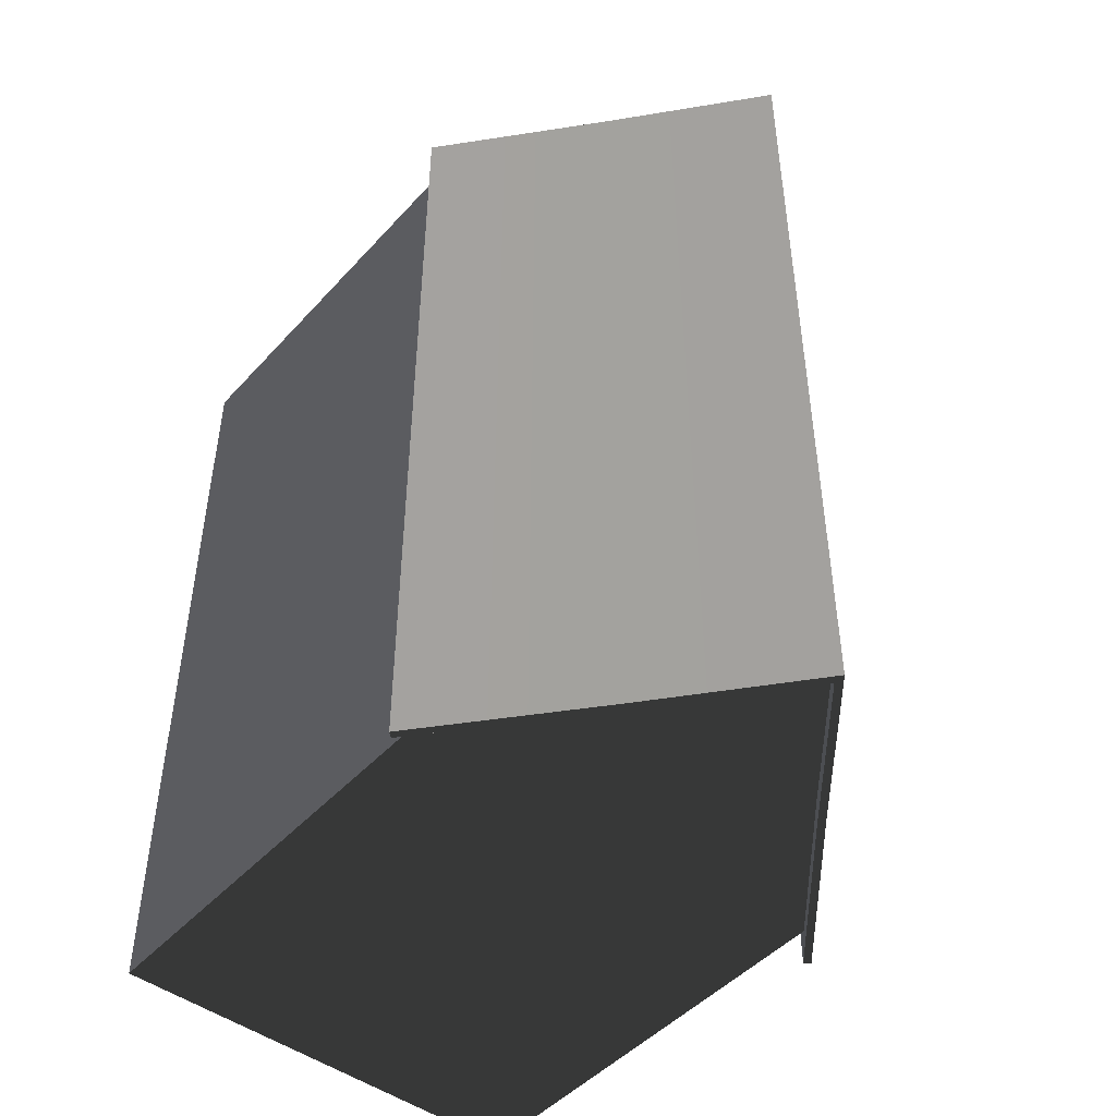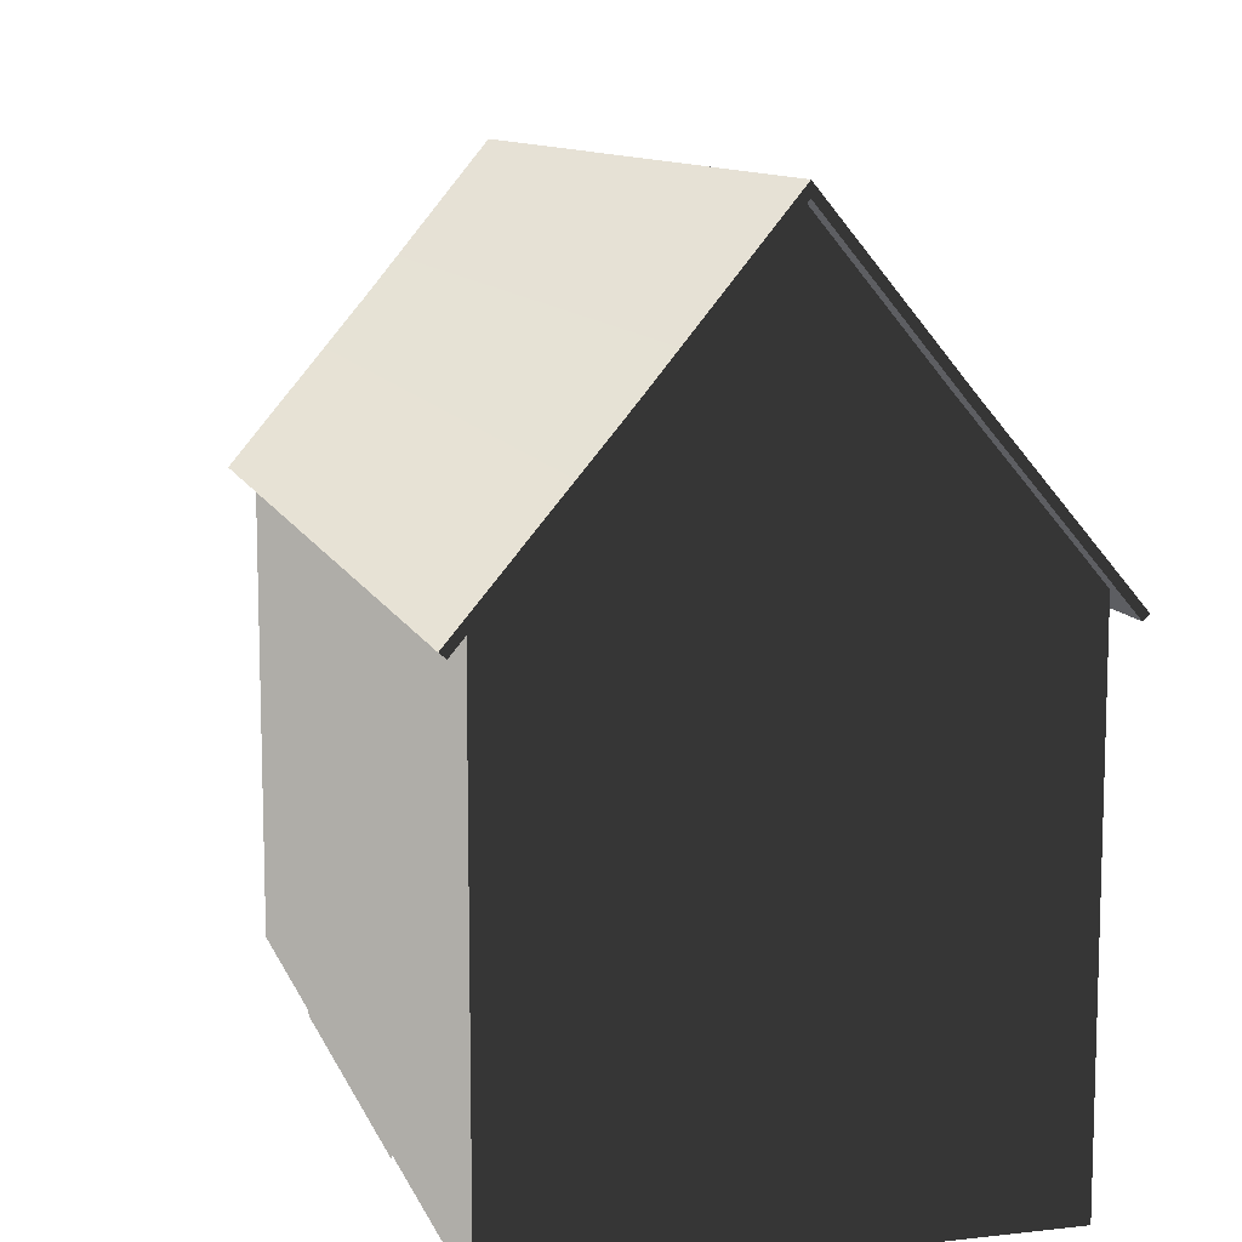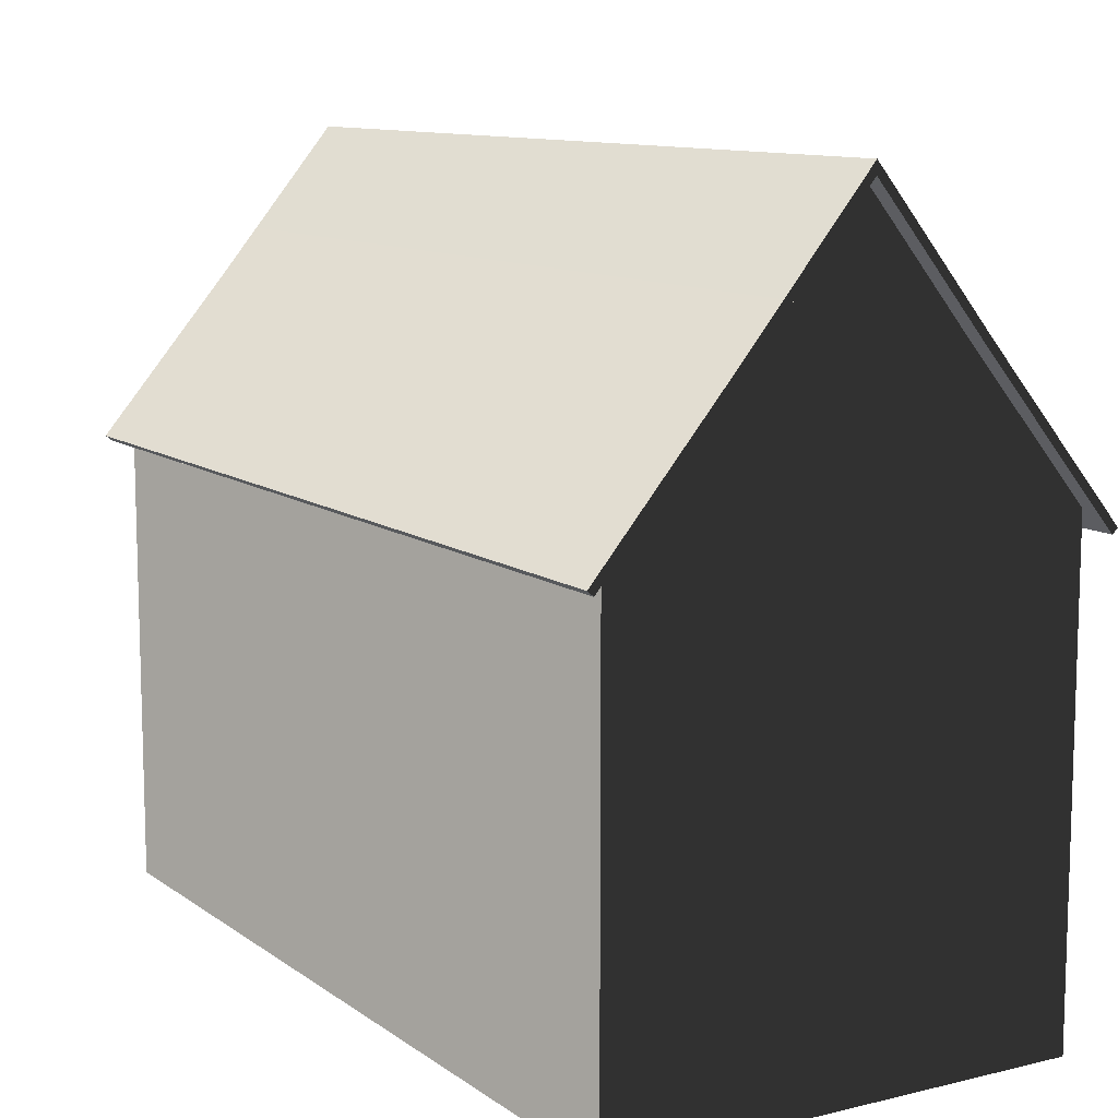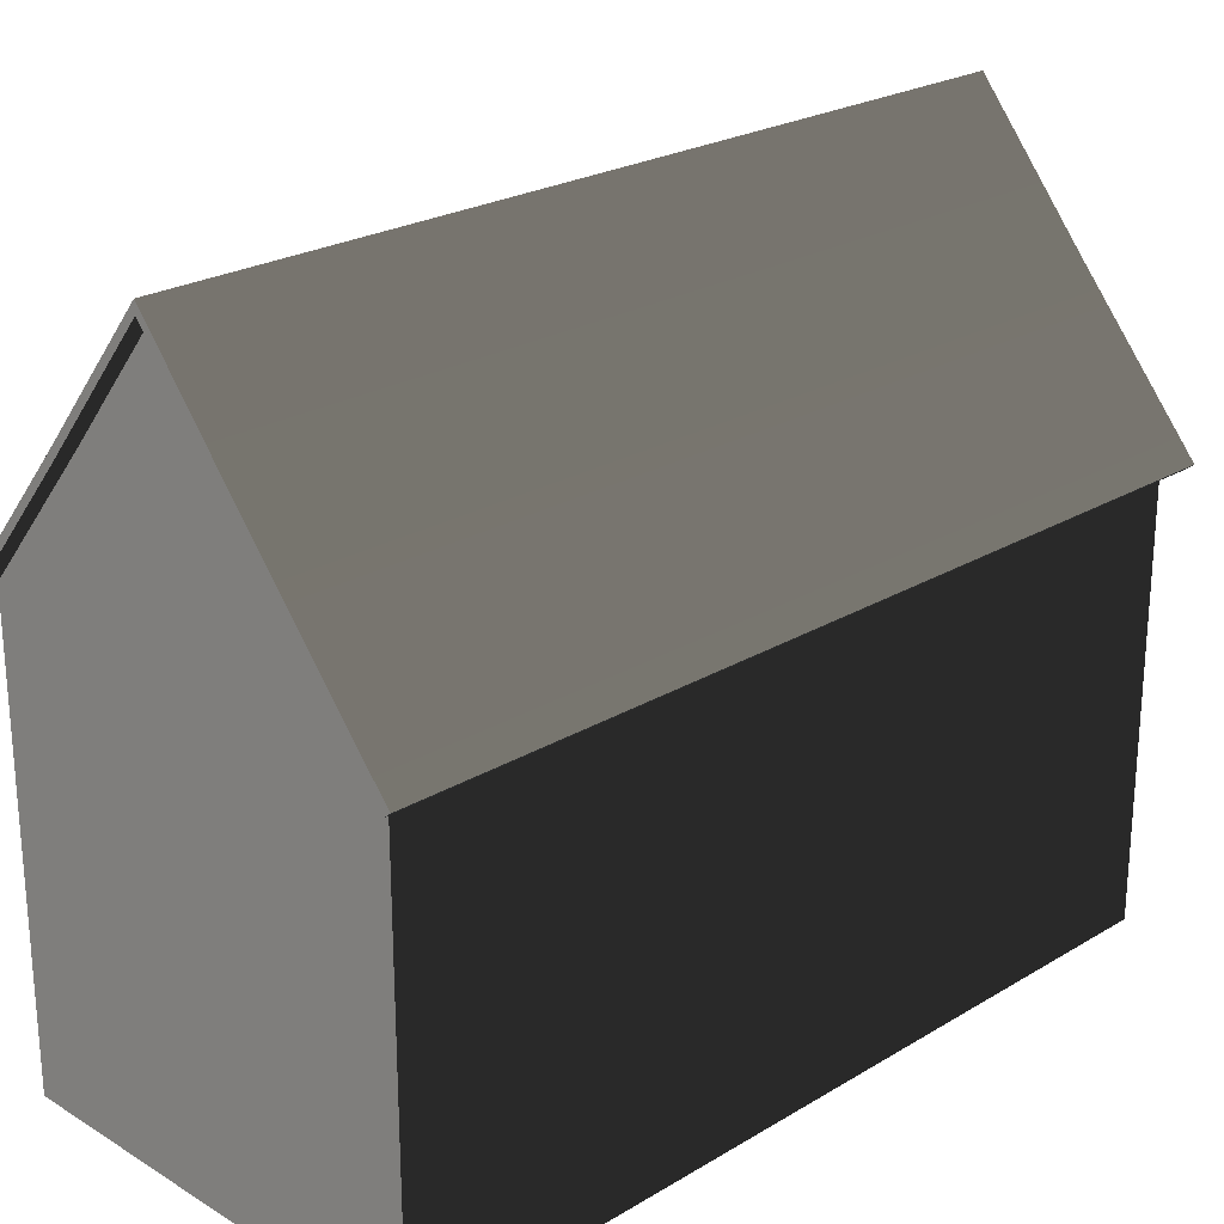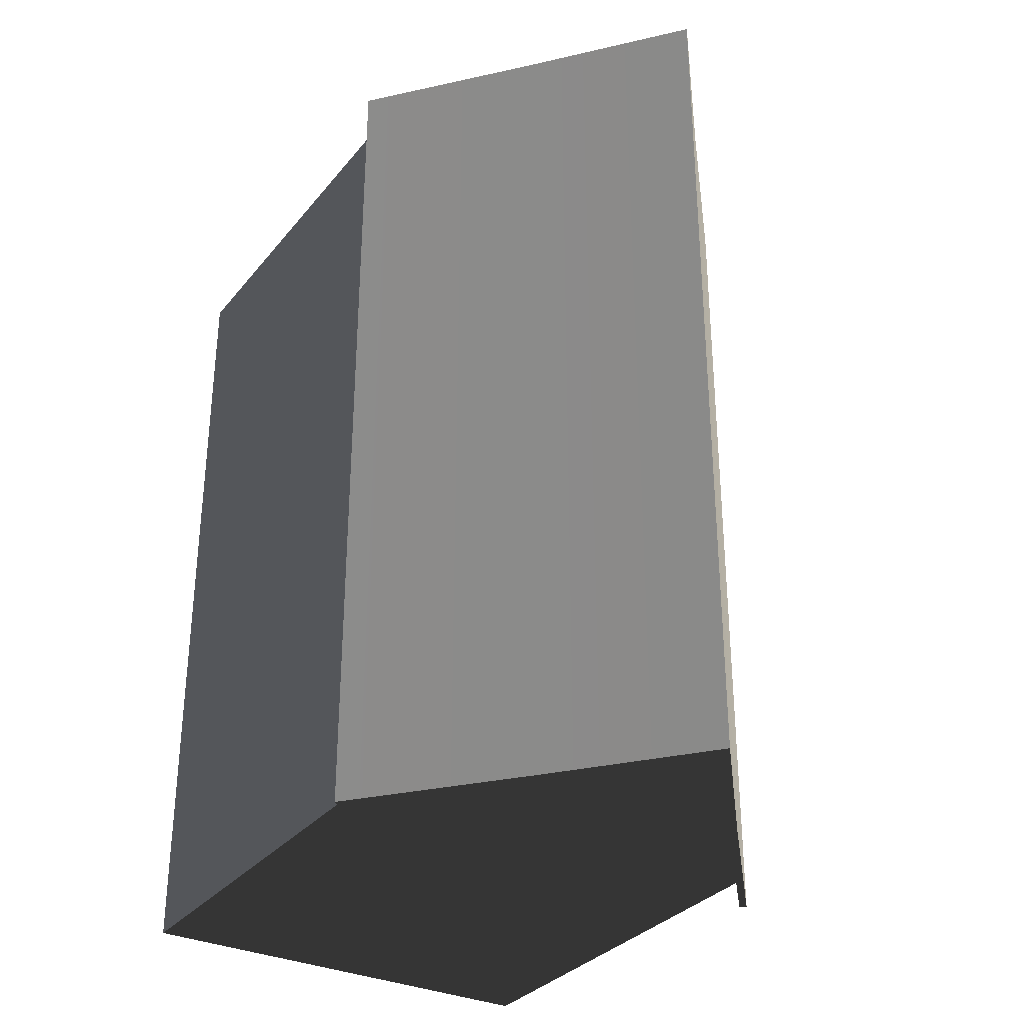
<metadata>
{"format":"obj","ext":"obj","renderer":"f3d","projection":"perspective","resolution":1024,"background":"white","views":[{"elev":-47.3,"azim":140.2,"up":"+Z"},{"elev":10.7,"azim":-15.7,"up":"+Y"},{"elev":10.7,"azim":149.0,"up":"+Y"},{"elev":23.9,"azim":45.2,"up":"+Y"},{"elev":-32.2,"azim":147.6,"up":"+Z"}]}
</metadata>
<code>
v 3.95 6.705 8.75
v 5.459 4.926 8.75
v 5.459 4.926 10.2
v 3.95 6.705 10.2
v 5.459 4.926 1.25
v 5.392 4.869 1.25
v 5.392 4.869 3.75
v 5.459 4.926 3.75
v 5.459 4.926 -0.1998
v 5.392 4.869 -0.2
v 5.392 4.869 1.25
v 5.459 4.926 1.25
v 3.95 6.705 3.75
v 3.95 6.705 1.25
v 5.459 4.926 1.25
v 5.459 4.926 3.75
v 5.392 4.869 1.25
v 5.2 5.1 1.25
v 5.2 5.1 3.75
v 5.392 4.869 3.75
v 5.392 4.869 -0.2
v 5.2 5.1 5.748e-05
v 5.2 5.1 1.25
v 5.392 4.869 1.25
v 3.95 6.705 1.25
v 3.95 6.705 -0.1999
v 5.459 4.926 -0.1998
v 5.459 4.926 1.25
v 5.459 4.926 10.2
v 5.459 4.926 8.75
v 5.392 4.869 8.75
v 5.392 4.869 10.2
v 1.293 6.618 -0.1999
v 2.6 8.2 -0.2
v 2.6 8.34 -0.1999
v 1.261 6.718 -0.1999
v 3.918 6.605 -0.1999
v 3.95 6.705 -0.1999
v -0.192 4.869 -0.2
v -0.192 4.869 1.25
v 6.938e-05 5.1 1.25
v 1.954e-05 5.1 8.786e-05
v -0.192 4.869 1.25
v -0.192 4.869 3.75
v 2.428e-05 5.1 3.75
v 6.938e-05 5.1 1.25
v 1.261 6.718 3.75
v -0.2592 4.926 3.75
v -0.2592 4.926 1.25
v 1.261 6.718 1.25
v -0.2592 4.926 -0.2
v -0.2592 4.926 1.25
v -0.192 4.869 1.25
v -0.192 4.869 -0.2
v -0.2592 4.926 1.25
v -0.2592 4.926 3.75
v -0.192 4.869 3.75
v -0.192 4.869 1.25
v 1.261 6.718 1.25
v -0.2592 4.926 1.25
v -0.2592 4.926 -0.2
v 1.261 6.718 -0.1999
v 1.384 6.727 2.255e-05
v 2.6 8.2 -3.876e-05
v 2.6 8.2 -0.2
v 1.293 6.618 -0.1999
v 5.392 4.869 6.25
v 5.392 4.869 3.75
v 5.2 5.1 3.75
v 5.2 5.1 6.25
v 3.95 6.705 3.75
v 5.459 4.926 3.75
v 5.459 4.926 6.25
v 3.95 6.705 6.25
v 5.459 4.926 6.25
v 5.459 4.926 3.75
v 5.392 4.869 3.75
v 5.392 4.869 6.25
v 1.384 6.727 10
v 1.293 6.618 10.2
v 2.6 8.2 10.2
v 2.6 8.2 10
v 1.293 6.618 10.2
v 1.261 6.718 10.2
v 2.6 8.34 10.2
v 2.6 8.2 10.2
v 3.919 6.605 10.2
v 3.95 6.705 10.2
v -0.192 4.869 6.25
v 3.675e-05 5.1 6.25
v 2.428e-05 5.1 3.75
v -0.192 4.869 3.75
v 1.261 6.718 3.75
v 1.261 6.718 6.25
v -0.2592 4.926 6.25
v -0.2592 4.926 3.75
v -0.2592 4.926 6.25
v -0.192 4.869 6.25
v -0.192 4.869 3.75
v -0.2592 4.926 3.75
v 3.827 6.716 -2.568e-05
v 3.918 6.605 -0.1999
v 2.6 8.2 -0.2
v 2.6 8.2 -3.876e-05
v 3.827 6.716 10
v 2.6 8.2 10
v 2.6 8.2 10.2
v 3.919 6.605 10.2
v 5.2 5.1 10
v 3.827 6.716 10
v 3.919 6.605 10.2
v 5.392 4.869 10.2
v 5.392 4.869 10.2
v 3.919 6.605 10.2
v 3.95 6.705 10.2
v 5.459 4.926 10.2
v 5.392 4.869 -0.2
v 5.459 4.926 -0.1998
v 3.95 6.705 -0.1999
v 3.918 6.605 -0.1999
v 5.2 5.1 5.748e-05
v 5.392 4.869 -0.2
v 3.918 6.605 -0.1999
v 3.827 6.716 -2.568e-05
v 2.6 8.34 3.75
v 3.95 6.705 3.75
v 3.95 6.705 6.25
v 2.6 8.34 6.25
v 2.6 8.34 1.25
v 2.6 8.34 -0.1999
v 3.95 6.705 -0.1999
v 3.95 6.705 1.25
v 2.6 8.34 3.75
v 2.6 8.34 1.25
v 3.95 6.705 1.25
v 3.95 6.705 3.75
v 2.6 8.34 3.75
v 2.6 8.34 6.25
v 1.261 6.718 6.25
v 1.261 6.718 3.75
v 2.6 8.34 6.25
v 2.6 8.34 8.75
v 1.261 6.718 8.75
v 1.261 6.718 6.25
v -0.192 4.869 10.2
v -0.2592 4.926 10.2
v 1.261 6.718 10.2
v 1.293 6.618 10.2
v 1.183e-05 5.1 10
v -0.192 4.869 10.2
v 1.293 6.618 10.2
v 1.384 6.727 10
v 1.954e-05 5.1 8.786e-05
v 1.384 6.727 2.255e-05
v 1.293 6.618 -0.1999
v -0.192 4.869 -0.2
v 2.6 8.34 1.25
v 1.261 6.718 1.25
v 1.261 6.718 -0.1999
v 2.6 8.34 -0.1999
v 2.6 8.34 3.75
v 1.261 6.718 3.75
v 1.261 6.718 1.25
v 2.6 8.34 1.25
v -0.192 4.869 -0.2
v 1.293 6.618 -0.1999
v 1.261 6.718 -0.1999
v -0.2592 4.926 -0.2
v -0.02603 -0.2 4.895
v -0.026 -0.2 2.825
v -0.026 4.3 2.825
v -0.02603 4.3 4.895
v -0.026 -0.2 6.965
v -0.02603 -0.2 4.895
v -0.02603 4.3 4.895
v -0.026 4.3 6.965
v 7.885e-05 -0.2 0.0001023
v 7.885e-05 2.5 0.0001023
v 0.0001287 2.5 1.25
v 0.0001287 -0.2 1.25
v 7.885e-05 2.5 0.0001023
v 7.885e-05 5.1 0.0001023
v 0.0001287 5.1 1.25
v 0.0001287 2.5 1.25
v 1.25 5.1 -3.024e-05
v 1.25 6.59 -3.024e-05
v 7.885e-05 5.1 0.0001023
v 3.95 2.5 10
v 1.25 2.5 10
v 1.25 5.1 10
v 3.95 5.1 10
v 3.95 -0.2 10
v 3.95 2.5 10
v 5.2 2.5 10
v 5.2 -0.2 10
v 5.2 -0.2 5.748e-05
v 5.2 -0.2 1.25
v 5.2 2.5 1.25
v 5.2 2.5 5.748e-05
v 5.2 -0.2 1.25
v 5.2 -0.2 3.75
v 5.2 2.5 3.75
v 5.2 2.5 1.25
v 5.2 2.5 5.748e-05
v 5.2 2.5 1.25
v 5.2 5.1 1.25
v 5.2 5.1 5.748e-05
v 5.2 2.5 1.25
v 5.2 2.5 3.75
v 5.2 5.1 3.75
v 5.2 5.1 1.25
v 1.25 2.5 10
v 1.183e-05 2.5 10
v 1.183e-05 5.1 10
v 1.25 5.1 10
v 3.95 2.5 -4.008e-05
v 5.2 2.5 5.748e-05
v 5.2 5.1 5.748e-05
v 3.95 5.1 -4.008e-05
v 3.95 2.5 10
v 3.95 5.1 10
v 5.2 5.1 10
v 5.2 2.5 10
v 3.95 5.1 10
v 3.95 6.59 10
v 5.2 5.1 10
v 5.2 -0.2 8.75
v 5.2 2.5 8.75
v 5.2 2.5 6.25
v 5.2 -0.2 6.25
v 1.25 -0.2 -3.024e-05
v 1.25 2.5 -3.024e-05
v 7.885e-05 2.5 0.0001023
v 7.885e-05 -0.2 0.0001023
v 1.25 2.5 -3.024e-05
v 1.25 5.1 -3.024e-05
v 7.885e-05 5.1 0.0001023
v 7.885e-05 2.5 0.0001023
v 3.95 -0.2 -4.008e-05
v 5.2 -0.2 5.748e-05
v 5.2 2.5 5.748e-05
v 3.95 2.5 -4.008e-05
v 1.25 -0.2 10
v 1.183e-05 -0.2 10
v 1.183e-05 2.5 10
v 1.25 2.5 10
v 3.95 -0.2 10
v 1.25 -0.2 10
v 1.25 2.5 10
v 3.95 2.5 10
v 1.25 -0.2 -3.024e-05
v 3.95 -0.2 -4.008e-05
v 3.95 2.5 -4.008e-05
v 1.25 2.5 -3.024e-05
v 1.25 2.5 -3.024e-05
v 3.95 2.5 -4.008e-05
v 3.95 5.1 -4.008e-05
v 1.25 5.1 -3.024e-05
v 0.0001287 -0.2 1.25
v 0.0001287 2.5 1.25
v 5.393e-05 2.5 3.75
v 5.393e-05 -0.2 3.75
v 0.0001287 2.5 1.25
v 0.0001287 5.1 1.25
v 5.393e-05 5.1 3.75
v 5.393e-05 2.5 3.75
v 5.2 -0.2 6.25
v 5.2 2.5 6.25
v 5.2 2.5 3.75
v 5.2 -0.2 3.75
v 5.2 2.5 10
v 5.2 5.1 10
v 5.2 5.1 8.75
v 5.2 2.5 8.75
v 4.921e-05 -0.2 8.75
v 3.675e-05 -0.2 6.25
v 3.675e-05 2.5 6.25
v 4.921e-05 2.5 8.75
v 4.921e-05 2.5 8.75
v 3.675e-05 2.5 6.25
v 3.675e-05 5.1 6.25
v 4.921e-05 5.1 8.75
v 1.183e-05 2.5 10
v 4.921e-05 2.5 8.75
v 4.921e-05 5.1 8.75
v 1.183e-05 5.1 10
v 1.183e-05 -0.2 10
v 4.921e-05 -0.2 8.75
v 4.921e-05 2.5 8.75
v 1.183e-05 2.5 10
v 5.2 -0.2 10
v 5.2 2.5 10
v 5.2 2.5 8.75
v 5.2 -0.2 8.75
v 5.2 2.5 6.25
v 5.2 5.1 6.25
v 5.2 5.1 3.75
v 5.2 2.5 3.75
v 3.675e-05 -0.2 6.25
v 5.393e-05 -0.2 3.75
v 5.393e-05 2.5 3.75
v 3.675e-05 2.5 6.25
v 3.675e-05 2.5 6.25
v 5.393e-05 2.5 3.75
v 5.393e-05 5.1 3.75
v 3.675e-05 5.1 6.25
v 5.2 2.5 8.75
v 5.2 5.1 8.75
v 5.2 5.1 6.25
v 5.2 2.5 6.25
v 3.019 7.7 10
v 3.95 6.59 10
v 3.95 5.1 10
v 1.25 5.1 10
v 2.181 7.7 10
v 1.25 6.59 10
v 1.25 5.1 10
v 1.183e-05 5.1 10
v 1.25 6.59 10
v 3.019 7.7 10
v 2.181 7.7 10
v 2.6 8.2 10
v 1.25 5.1 -3.024e-05
v 3.95 5.1 -4.008e-05
v 3.95 6.59 -4.008e-05
v 3.019 7.7 -1.999e-05
v 2.181 7.7 0.0001869
v 1.25 6.59 -3.024e-05
v 2.181 7.7 0.0001869
v 3.019 7.7 -1.999e-05
v 2.6 8.2 -3.876e-05
v 3.95 5.1 -4.008e-05
v 5.2 5.1 5.748e-05
v 3.95 6.59 -4.008e-05
v 5.392 4.869 10.2
v 5.392 4.869 8.75
v 5.2 5.1 8.75
v 5.2 5.1 10
v -0.2592 4.926 10.2
v -0.192 4.869 10.2
v -0.192 4.869 8.75
v -0.2592 4.926 8.75
v -0.192 4.869 10.2
v 1.183e-05 5.1 10
v 4.921e-05 5.1 8.75
v -0.192 4.869 8.75
v 5.392 4.869 8.75
v 5.392 4.869 6.25
v 5.2 5.1 6.25
v 5.2 5.1 8.75
v 3.95 6.705 6.25
v 5.459 4.926 6.25
v 5.459 4.926 8.75
v 3.95 6.705 8.75
v 5.459 4.926 8.75
v 5.459 4.926 6.25
v 5.392 4.869 6.25
v 5.392 4.869 8.75
v -0.192 4.869 8.75
v 4.921e-05 5.1 8.75
v 3.675e-05 5.1 6.25
v -0.192 4.869 6.25
v 1.261 6.718 6.25
v 1.261 6.718 8.75
v -0.2592 4.926 8.75
v -0.2592 4.926 6.25
v -0.2592 4.926 8.75
v -0.192 4.869 8.75
v -0.192 4.869 6.25
v -0.2592 4.926 6.25
v 1.261 6.718 8.75
v 1.261 6.718 10.2
v -0.2592 4.926 10.2
v -0.2592 4.926 8.75
v 2.6 8.34 6.25
v 3.95 6.705 6.25
v 3.95 6.705 8.75
v 2.6 8.34 8.75
v 2.6 8.34 8.75
v 3.95 6.705 8.75
v 3.95 6.705 10.2
v 2.6 8.34 10.2
v 2.6 8.34 8.75
v 2.6 8.34 10.2
v 1.261 6.718 10.2
v 1.261 6.718 8.75
g default_551_72
f 1 3 2
f 1 4 3
f 5 7 6
f 5 8 7
f 9 11 10
f 9 12 11
f 13 15 14
f 13 16 15
f 17 19 18
f 17 20 19
f 21 23 22
f 21 24 23
f 25 27 26
f 25 28 27
f 29 31 30
f 29 32 31
f 33 35 34
f 33 36 35
f 37 34 35
f 37 35 38
f 39 41 40
f 39 42 41
f 43 45 44
f 43 46 45
f 47 49 48
f 47 50 49
f 51 53 52
f 51 54 53
f 55 57 56
f 55 58 57
f 59 61 60
f 59 62 61
f 63 65 64
f 63 66 65
f 67 69 68
f 67 70 69
f 71 73 72
f 71 74 73
f 75 77 76
f 75 78 77
f 79 81 80
f 79 82 81
f 83 85 84
f 83 86 85
f 87 85 86
f 87 88 85
f 89 91 90
f 89 92 91
f 93 95 94
f 93 96 95
f 97 99 98
f 97 100 99
f 101 103 102
f 101 104 103
f 105 107 106
f 105 108 107
f 109 111 110
f 109 112 111
f 113 115 114
f 113 116 115
f 117 119 118
f 117 120 119
f 121 123 122
f 121 124 123
f 125 127 126
f 125 128 127
f 129 131 130
f 129 132 131
f 133 135 134
f 133 136 135
f 137 139 138
f 137 140 139
f 141 143 142
f 141 144 143
f 145 147 146
f 145 148 147
f 149 151 150
f 149 152 151
f 153 155 154
f 153 156 155
f 157 159 158
f 157 160 159
f 161 163 162
f 161 164 163
f 165 167 166
f 165 168 167
f 169 171 170
f 169 172 171
f 173 175 174
f 173 176 175
f 177 179 178
f 177 180 179
f 181 183 182
f 181 184 183
f 185 187 186
f 188 190 189
f 188 191 190
f 192 194 193
f 192 195 194
f 196 198 197
f 196 199 198
f 200 202 201
f 200 203 202
f 204 206 205
f 204 207 206
f 208 210 209
f 208 211 210
f 212 214 213
f 212 215 214
f 216 218 217
f 216 219 218
f 220 222 221
f 220 223 222
f 224 226 225
f 227 229 228
f 227 230 229
f 231 233 232
f 231 234 233
f 235 237 236
f 235 238 237
f 239 241 240
f 239 242 241
f 243 245 244
f 243 246 245
f 247 249 248
f 247 250 249
f 251 253 252
f 251 254 253
f 255 257 256
f 255 258 257
f 259 261 260
f 259 262 261
f 263 265 264
f 263 266 265
f 267 269 268
f 267 270 269
f 271 273 272
f 271 274 273
f 275 277 276
f 275 278 277
f 279 281 280
f 279 282 281
f 283 285 284
f 283 286 285
f 287 289 288
f 287 290 289
f 291 293 292
f 291 294 293
f 295 297 296
f 295 298 297
f 299 301 300
f 299 302 301
f 303 305 304
f 303 306 305
f 307 309 308
f 307 310 309
f 311 313 312
f 313 311 314
f 314 311 315
f 314 315 316
f 317 319 318
f 320 322 321
f 323 325 324
f 325 323 326
f 326 323 327
f 327 323 328
f 329 331 330
f 332 334 333
f 335 337 336
f 335 338 337
f 339 341 340
f 339 342 341
f 343 345 344
f 343 346 345
f 347 349 348
f 347 350 349
f 351 353 352
f 351 354 353
f 355 357 356
f 355 358 357
f 359 361 360
f 359 362 361
f 363 365 364
f 363 366 365
f 367 369 368
f 367 370 369
f 371 373 372
f 371 374 373
f 375 377 376
f 375 378 377
f 379 381 380
f 379 382 381
f 383 385 384
f 383 386 385

</code>
